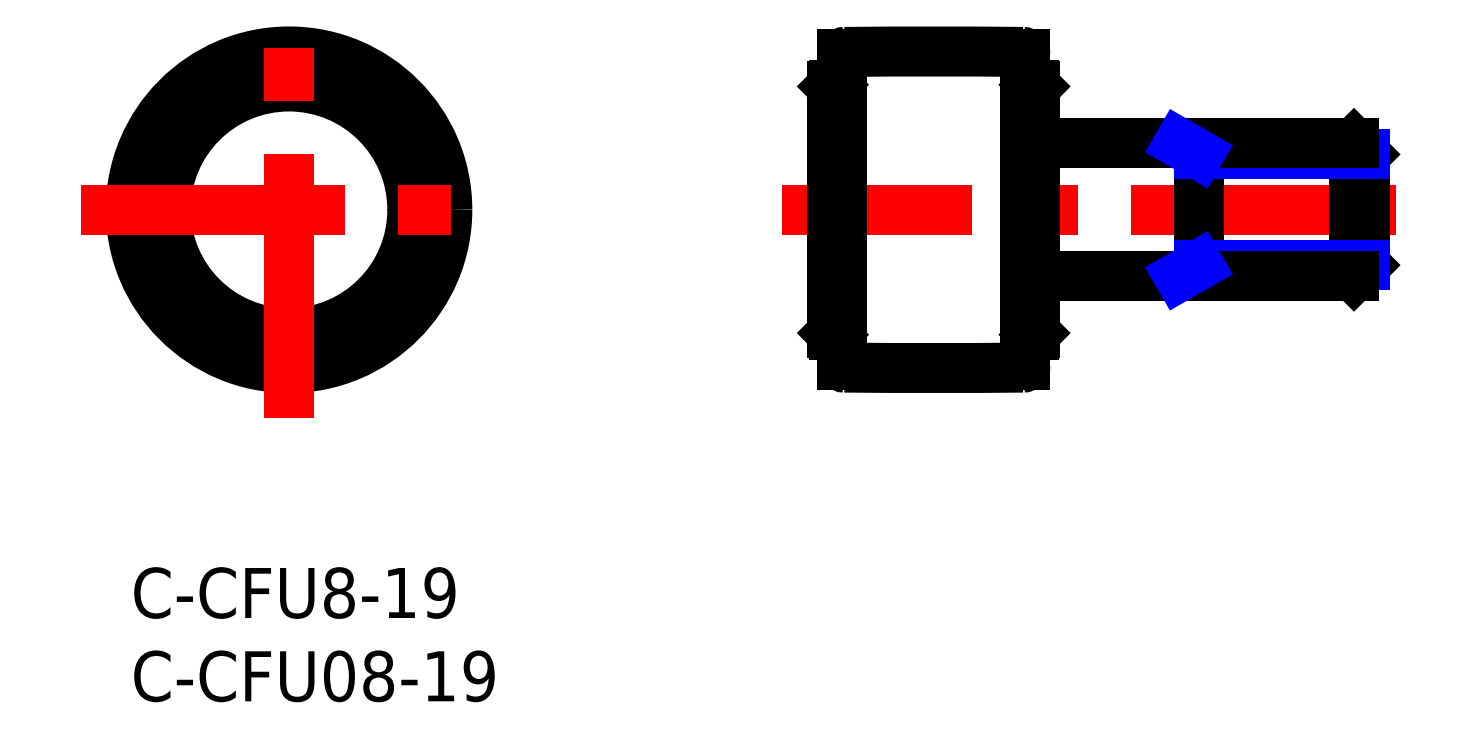
<metadata>
{"format":"dxf","ext":"dxf","renderer":"ezdxf+matplotlib","layout":"modelspace","background":"white","min_lineweight":24,"dpi":150}
</metadata>
<code>
0
SECTION
2
ENTITIES
0
INSERT
8
MSM_CONTINUOUS
2
*U15
10
0
20
0
30
0
0
INSERT
8
MSM_CONTINUOUS
2
*U16
10
0
20
0
30
0
0
CIRCLE
8
MSM_CONTINUOUS
10
9.5
20
21.5
30
0
40
7.5
0
LINE
8
MSM_CENTER
10
75.92
20
21.5
30
0
11
39.09
21
21.5
31
0
0
LINE
8
MSM_CONTINUOUS
10
42.19
20
29
30
0
11
42.09
21
28.9
31
0
0
LINE
8
MSM_CONTINUOUS
10
42.69
20
29
30
0
11
42.19
21
29
31
0
0
LINE
8
MSM_CONTINUOUS
10
74.09
20
24.82
30
0
11
73.42
21
25.5
31
0
0
LINE
8
MSM_CONTINUOUS
10
42.19
20
14
30
0
11
42.19
21
29
31
0
0
LINE
8
MSM_CONTINUOUS
10
42.09
20
14.1
30
0
11
42.09
21
28.9
31
0
0
LINE
8
MSM_CONTINUOUS
10
64.09
20
17.5
30
0
11
64.09
21
25.5
31
0
0
LINE
8
MSM_CONTINUOUS
10
73.42
20
17.5
30
0
11
73.42
21
25.5
31
0
0
LINE
8
MSM_CONTINUOUS
10
74.09
20
24.82
30
0
11
74.09
21
18.18
31
0
0
LINE
8
MSM_CONTINUOUS
10
42.69
20
12.18
30
0
11
42.69
21
30.82
31
0
0
LINE
8
MSM_CONTINUOUS
10
53.69
20
30.82
30
0
11
53.69
21
12.18
31
0
0
CIRCLE
8
MSM_CONTINUOUS
10
9.5
20
21.5
30
0
40
9.5
0
CIRCLE
8
MSM_CONTINUOUS
10
9.5
20
21.5
30
0
40
7.4
0
LINE
8
MSM_CENTER
10
-3
20
21.5
30
0
11
22
21
21.5
31
0
0
LINE
8
MSM_CENTER
10
9.5
20
9
30
0
11
9.5
21
34
31
0
0
LINE
8
MSM_NARROW
10
64.09
20
24.82
30
0
11
74.09
21
24.82
31
0
0
LINE
8
MSM_CONTINUOUS
10
73.42
20
25.5
30
0
11
54.29
21
25.5
31
0
0
ARC
8
MSM_CONTINUOUS
10
48.19
20
-469
30
0
40
500
50
89.39
51
90.61
0
ARC
8
MSM_CONTINUOUS
10
48.19
20
512
30
0
40
500
50
269.4
51
270.6
0
LINE
8
MSM_CONTINUOUS
10
74.09
20
18.18
30
0
11
73.42
21
17.5
31
0
0
LINE
8
MSM_NARROW
10
64.09
20
18.18
30
0
11
74.09
21
18.18
31
0
0
LINE
8
MSM_CONTINUOUS
10
73.42
20
17.5
30
0
11
54.29
21
17.5
31
0
0
LINE
8
MSM_CONTINUOUS
10
42.19
20
14
30
0
11
42.09
21
14.1
31
0
0
LINE
8
MSM_CONTINUOUS
10
42.69
20
14
30
0
11
42.19
21
14
31
0
0
LINE
8
MSM_CONTINUOUS
10
54.19
20
29
30
0
11
54.29
21
28.9
31
0
0
LINE
8
MSM_CONTINUOUS
10
53.69
20
29
30
0
11
54.19
21
29
31
0
0
LINE
8
MSM_CONTINUOUS
10
54.19
20
14
30
0
11
54.19
21
29
31
0
0
LINE
8
MSM_CONTINUOUS
10
54.29
20
14.1
30
0
11
54.29
21
28.9
31
0
0
LINE
8
MSM_CONTINUOUS
10
54.19
20
14
30
0
11
54.29
21
14.1
31
0
0
LINE
8
MSM_CONTINUOUS
10
53.69
20
14
30
0
11
54.19
21
14
31
0
0
LINE
8
MSM_NARROW
10
62.92
20
25.5
30
0
11
64.09
21
24.82
31
0
0
LINE
8
MSM_NARROW
10
62.92
20
17.5
30
0
11
64.09
21
18.18
31
0
0
ARC
8
MSM_CONTINUOUS
10
42.84
20
12.18
30
0
40
0.15
50
180
51
269.4
0
ARC
8
MSM_CONTINUOUS
10
53.54
20
12.18
30
0
40
0.15
50
270.6
51
0
0
ARC
8
MSM_CONTINUOUS
10
53.54
20
30.82
30
0
40
0.15
50
0
51
89.39
0
ARC
8
MSM_CONTINUOUS
10
42.84
20
30.82
30
0
40
0.15
50
90.61
51
180
0
ENDSEC
0
EOF

</code>
